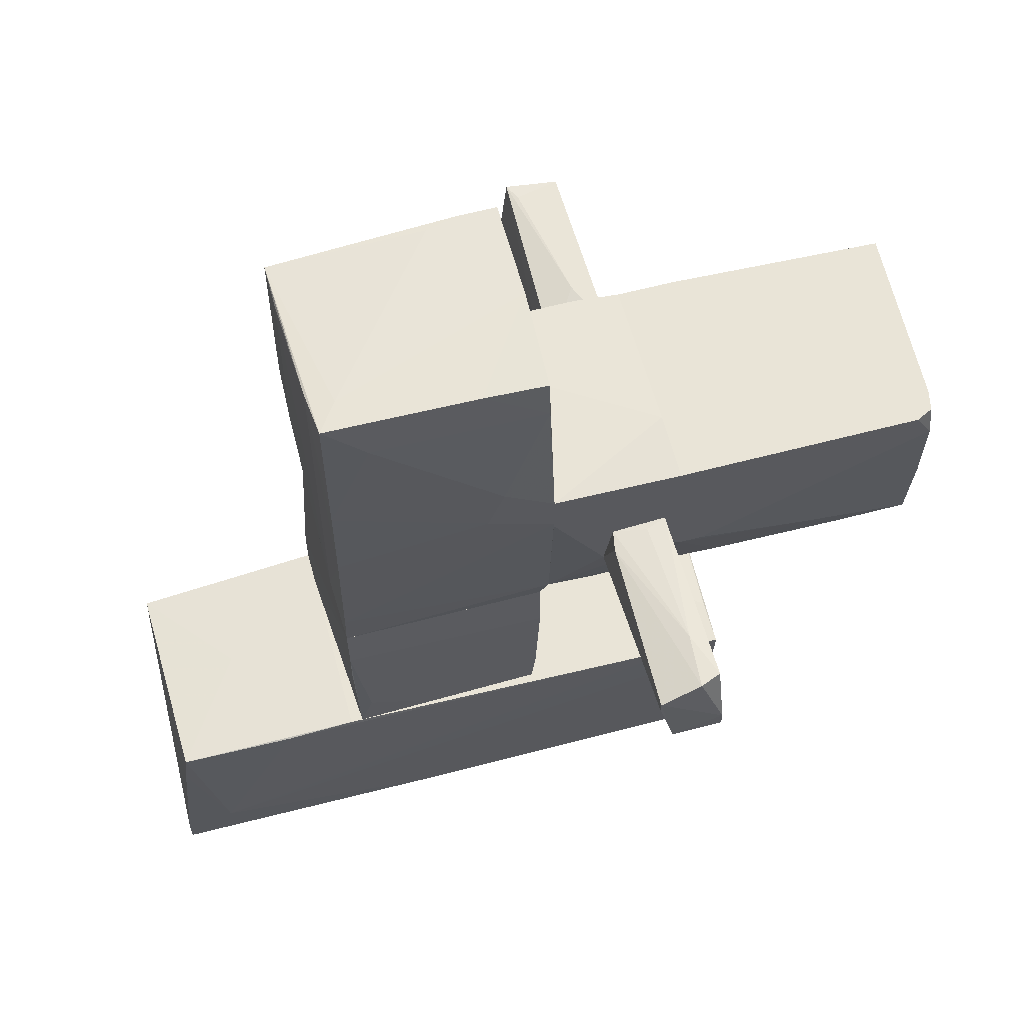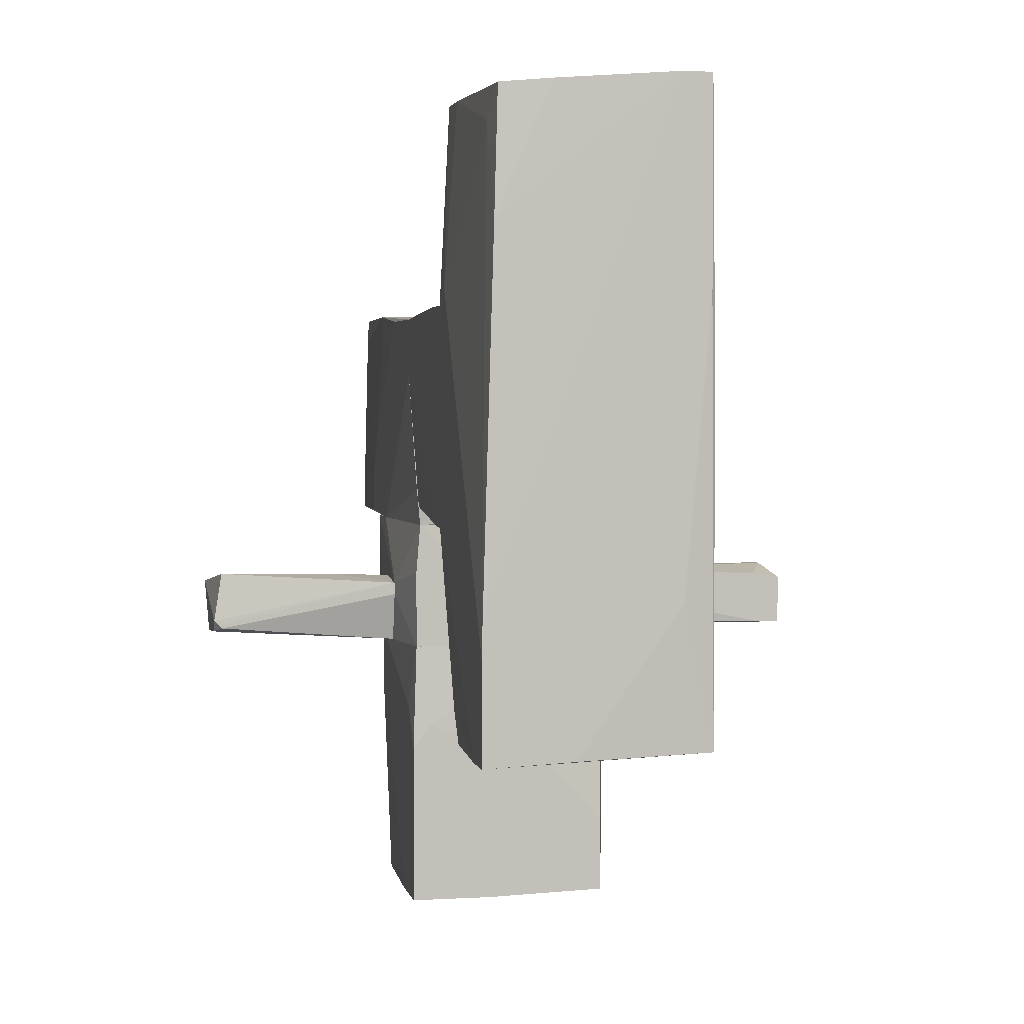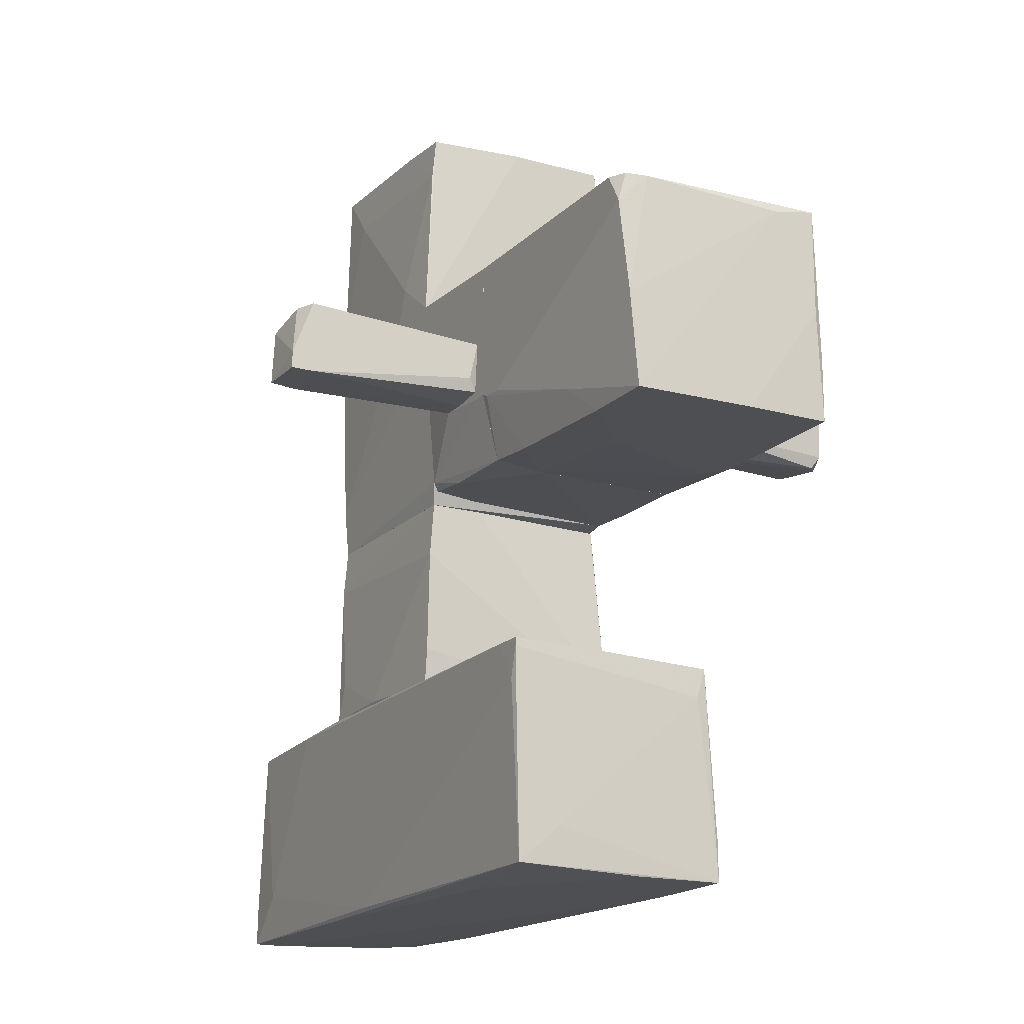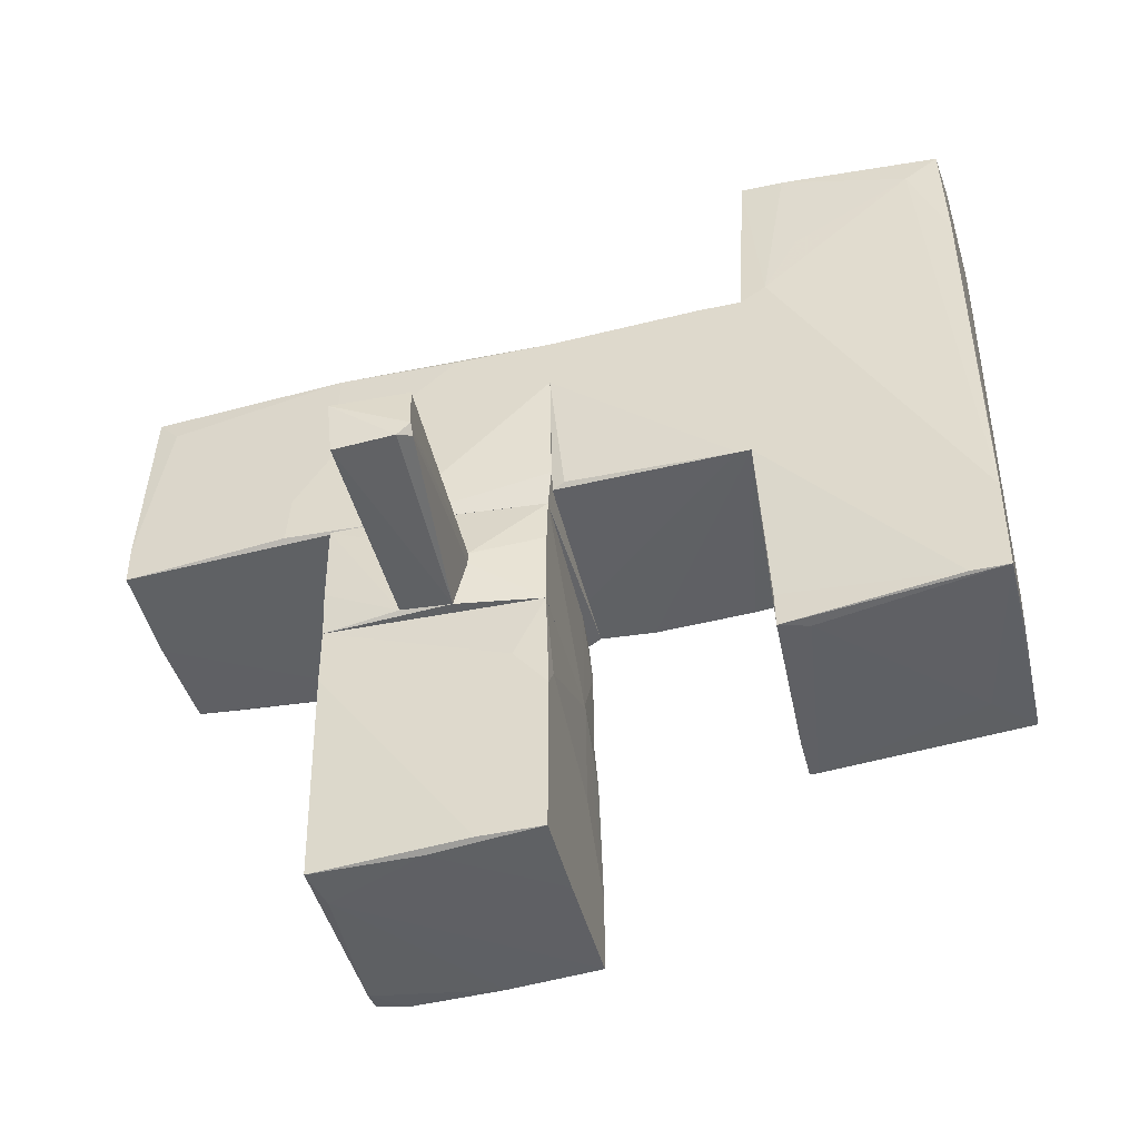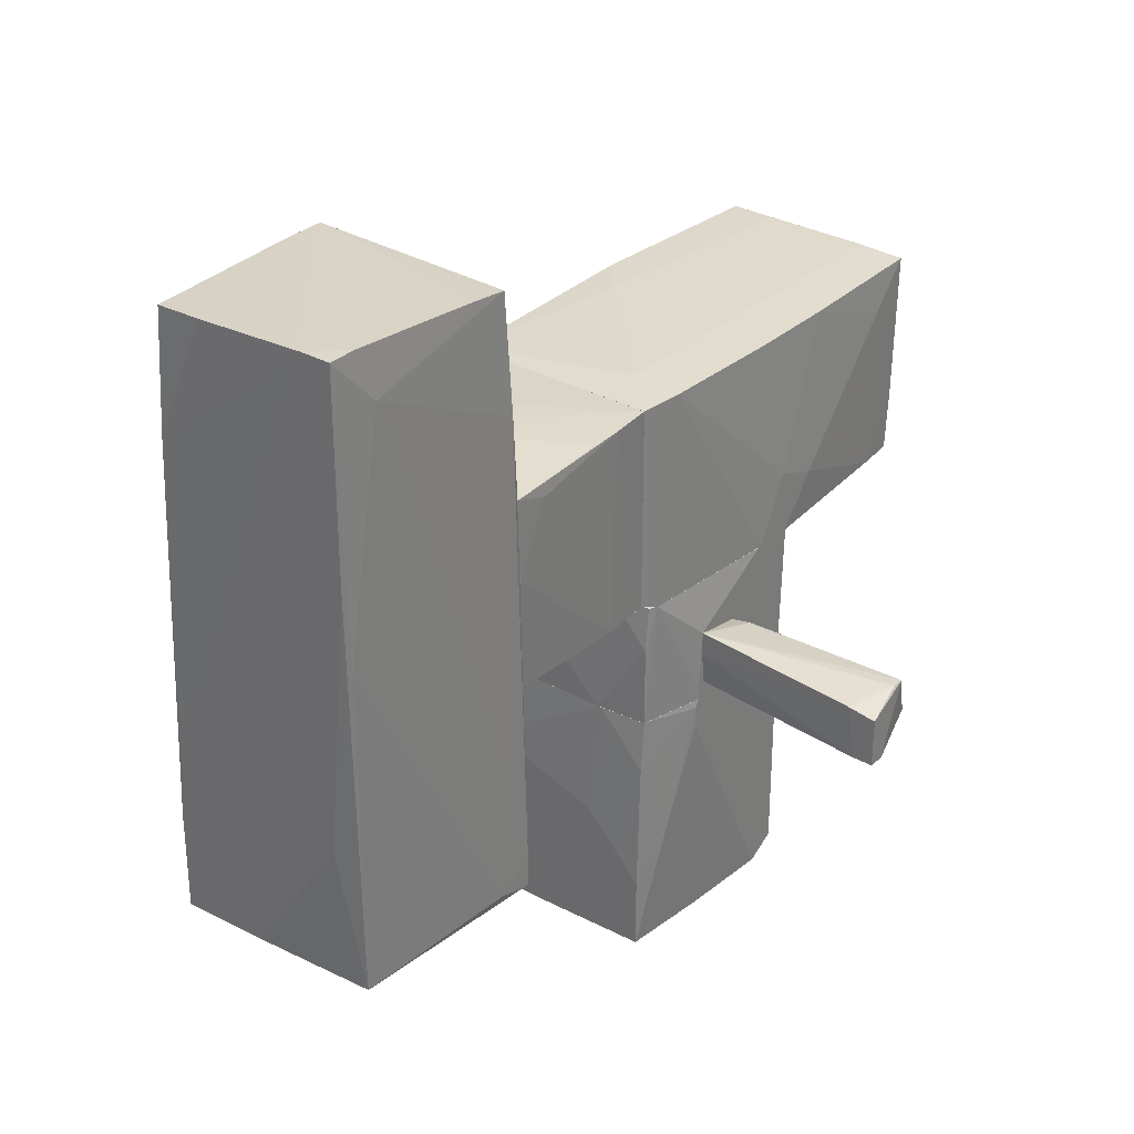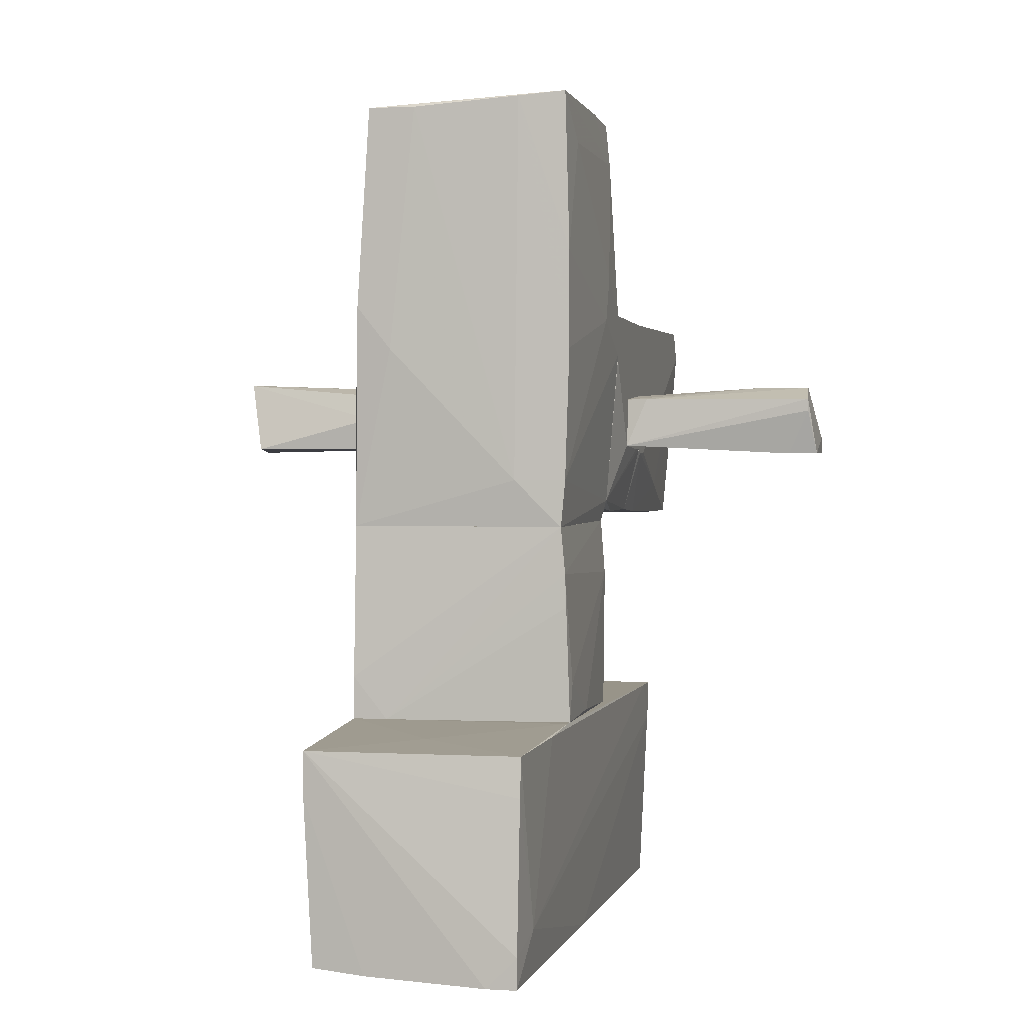
<metadata>
{"format":"obj","ext":"obj","renderer":"f3d","projection":"perspective","resolution":1024,"background":"white","views":[{"elev":61.2,"azim":-105.1,"up":"+Z"},{"elev":3.0,"azim":168.5,"up":"+Y"},{"elev":-17.7,"azim":-29.2,"up":"+Z"},{"elev":-45.9,"azim":103.9,"up":"+Y"},{"elev":31.2,"azim":-141.6,"up":"+Y"},{"elev":1.7,"azim":-167.1,"up":"+Z"}]}
</metadata>
<code>
o convex_0
v 1.055 2.8 -2.117
v -1.107 -2.134 -1.627
v -1.107 -2.134 -1.545
v -0.9844 3.983 -3.381
v 1.096 -2.135 -3.666
v -1.025 -2.053 -3.626
v -0.9844 3.819 -1.627
v 0.9326 -2.217 -1.627
v 0.9326 3.861 -3.585
v 1.014 3.861 -1.627
v -0.9844 3.983 -3.666
v 1.096 -0.1358 -1.545
v -1.025 1.983 -1.545
v 1.096 1.984 -1.545
v -1.025 3.493 -3.218
v 1.096 -1.156 -3.666
v -0.7397 -0.7069 -3.666
v 0.9733 2.677 -3.626
v -0.699 3.983 -3.666
v -1.025 1.208 -3.626
v -1.025 2.677 -1.586
v -1.107 -2.053 -1.913
v 0.8508 -2.217 -1.913
v 1.096 -2.135 -3.299
v 0.9733 3.575 -3.259
v 1.096 2.147 -1.79
v -0.658 -2.135 -1.545
v -1.107 -1.808 -1.545
v 0.07595 3.086 -1.586
v 0.9733 -1.89 -1.627
v 0.2392 -2.094 -3.666
v 0.4429 3.901 -3.626
v 1.014 3.861 -2.035
v -0.6172 -2.094 -3.259
v 1.055 -0.7075 -3.666
v -0.9844 3.86 -1.994
v -0.9844 2.025 -3.666
f 11 17 37
f 3 12 13
f 12 5 14
f 13 12 14
f 4 11 15
f 5 11 16
f 14 5 16
f 11 5 17
f 4 10 19
f 11 4 19
f 16 11 19
f 11 6 20
f 15 11 20
f 13 7 21
f 7 15 21
f 2 3 22
f 6 2 22
f 20 6 22
f 15 20 22
f 3 2 23
f 8 3 23
f 5 8 23
f 8 5 24
f 5 12 24
f 18 9 25
f 16 18 25
f 10 14 26
f 14 16 26
f 25 1 26
f 16 25 26
f 3 8 27
f 12 3 27
f 8 12 27
f 3 13 28
f 13 21 28
f 21 15 28
f 22 3 28
f 15 22 28
f 10 7 29
f 7 13 29
f 14 10 29
f 13 14 29
f 12 8 30
f 8 24 30
f 24 12 30
f 5 6 31
f 17 5 31
f 6 17 31
f 9 18 32
f 18 19 32
f 32 19 33
f 19 10 33
f 1 25 33
f 25 9 33
f 26 1 33
f 10 26 33
f 9 32 33
f 2 6 34
f 6 5 34
f 23 2 34
f 5 23 34
f 18 16 35
f 16 19 35
f 19 18 35
f 7 10 36
f 10 4 36
f 4 15 36
f 15 7 36
f 6 11 37
f 17 6 37
o convex_1
v -1.025 1.046 -1.504
v 1.096 1.984 -1.137
v 1.096 1.984 -1.545
v 1.096 -0.1366 -1.545
v -0.9435 -0.1366 0.3309
v 1.096 1.903 0.3309
v -0.9435 1.903 0.3309
v 0.9733 -0.05499 0.3309
v -0.9844 -0.05478 -1.545
v -1.025 1.862 -1.545
v -0.9844 -0.1366 -0.1995
v -0.9844 1.903 -0.1178
v 1.096 1.332 0.3309
v -0.4132 -0.1366 0.3309
v 0.7694 1.984 -1.545
v 1.014 -0.01409 0.2084
v -0.9844 -0.09548 -1.178
v -1.025 1.74 -1.178
v 1.096 -0.1366 -1.423
v -0.9844 1.903 -0.4443
f 49 52 57
f 40 39 41
f 41 39 43
f 42 43 44
f 43 39 44
f 43 42 45
f 40 41 46
f 46 38 47
f 40 46 47
f 41 42 48
f 42 44 49
f 48 42 49
f 41 43 50
f 43 45 50
f 42 41 51
f 45 42 51
f 39 40 52
f 44 39 52
f 40 47 52
f 49 44 52
f 50 45 53
f 38 46 54
f 46 41 54
f 41 48 54
f 48 38 54
f 47 38 55
f 38 48 55
f 49 47 55
f 48 49 55
f 41 50 56
f 51 41 56
f 45 51 56
f 53 45 56
f 50 53 56
f 47 49 57
f 52 47 57
o convex_2
v 1.055 -2.136 0.6574
v -1.107 -4.052 2.125
v -1.025 -2.951 0.6574
v -1.107 -1.483 2.411
v 0.9733 -4.175 2.411
v 1.055 -4.134 0.3309
v 1.055 -1.483 2.411
v -0.9435 -1.483 0.4126
v -0.9435 -4.093 0.3309
v 1.014 -1.483 0.3719
v -1.025 -4.052 2.411
v -1.107 -1.565 1.025
v -0.3317 -2.707 0.3309
v 0.5653 -4.175 2.33
v 1.055 -4.134 0.9431
v 1.055 -2.543 0.3309
v -0.4543 -1.483 0.3719
v -0.8212 -4.093 2.411
v 0.9733 -4.175 1.391
v 1.055 -2.054 2.411
v -1.107 -3.889 2.411
v -0.9435 -2.013 0.3719
v -1.025 -4.093 1.228
v 0.239 -4.134 0.3309
v 0.8916 -2.299 0.3309
v -0.9435 -3.359 0.3309
v -1.107 -1.769 1.025
v -1.107 -1.483 1.065
f 65 69 85
f 61 62 64
f 63 58 64
f 64 58 67
f 62 61 68
f 59 61 69
f 63 66 70
f 62 63 72
f 63 64 72
f 58 63 73
f 67 58 73
f 63 70 73
f 61 64 74
f 65 61 74
f 64 67 74
f 68 59 75
f 62 68 75
f 71 62 75
f 63 62 76
f 62 71 76
f 71 66 76
f 64 62 77
f 62 72 77
f 72 64 77
f 61 59 78
f 59 68 78
f 68 61 78
f 60 69 79
f 69 65 79
f 65 74 79
f 59 60 80
f 60 66 80
f 66 71 80
f 75 59 80
f 71 75 80
f 66 63 81
f 63 76 81
f 76 66 81
f 67 73 82
f 73 70 82
f 70 74 82
f 74 67 82
f 66 60 83
f 70 66 83
f 74 70 83
f 60 79 83
f 79 74 83
f 60 59 84
f 69 60 84
f 59 69 84
f 61 65 85
f 69 61 85
o convex_3
v 0.3612 -0.2182 2.452
v -0.4134 -1.483 0.3717
v -0.9435 -1.483 0.4127
v 1.055 -1.483 2.411
v 0.9732 -0.2182 0.3717
v -1.107 -0.2182 2.452
v -1.107 -1.483 2.411
v -0.9435 -0.2182 0.4534
v 1.014 -1.483 0.3717
v 1.096 -0.2182 2.411
v -1.107 -1.319 1.066
v 1.137 -0.9932 1.066
v -0.454 -1.483 2.452
v 1.137 -1.442 1.677
v -1.107 -0.7485 1.106
v -0.9435 -0.6668 0.4127
v -0.9843 -0.2182 0.535
v 1.096 -0.2182 1.963
v 1.137 -1.483 1.188
v -1.107 -1.483 1.066
v 1.137 -0.8708 1.066
v -1.107 -0.2182 2.003
v 1.096 -1.034 2.411
v -0.5357 -0.2182 0.4127
v 1.014 -0.7077 0.3717
f 106 94 110
f 88 87 89
f 86 90 91
f 88 89 92
f 91 90 93
f 89 87 94
f 87 90 94
f 90 86 95
f 89 86 98
f 86 91 98
f 92 89 98
f 91 92 98
f 92 91 100
f 96 92 100
f 87 88 101
f 93 101 102
f 91 93 102
f 96 100 102
f 101 88 102
f 90 95 103
f 89 94 104
f 94 97 104
f 99 89 104
f 97 99 104
f 88 92 105
f 92 96 105
f 102 88 105
f 96 102 105
f 97 94 106
f 95 99 106
f 99 97 106
f 90 103 106
f 103 95 106
f 100 91 107
f 91 102 107
f 102 100 107
f 86 89 108
f 95 86 108
f 89 99 108
f 99 95 108
f 90 87 109
f 93 90 109
f 87 101 109
f 101 93 109
f 94 90 110
f 90 106 110
o convex_4
v 0.8916 0.4757 4.45
v 0.8509 -0.2182 0.3725
v 0.9733 -0.2182 0.3725
v 1.096 1.903 0.3309
v -1.025 1.903 2.045
v -0.9844 -0.2182 0.535
v -0.9844 -0.1772 4.41
v 0.9326 1.984 4.369
v -0.9844 1.903 4.492
v -0.9436 1.903 0.3313
v 0.9733 -0.2182 4.45
v -1.107 -0.2182 2.045
v 1.096 -0.1772 2.86
v -0.9436 -0.1365 0.3313
v 1.055 1.984 2.452
v -1.107 0.2715 2.819
v -0.4947 1.944 0.7802
v 1.096 -0.2182 1.922
v 1.014 0.149 0.3313
v -0.005526 -0.2182 4.45
v 0.4839 1.984 4.369
v 0.9733 1.739 4.165
v 1.096 0.8017 2.493
v -0.5357 1.944 4.45
v -0.9844 1.903 0.7797
v -1.107 0.4347 2.371
v 1.096 1.332 0.3309
v 0.7286 1.984 2.045
v -1.025 1.903 2.982
v -1.025 -0.1772 4.002
v -1.025 1.495 4.043
v 1.096 1.903 1.27
v -0.6989 1.699 4.492
v -0.9844 0.4347 4.45
v -1.107 -0.2182 2.452
v 1.096 0.3122 2.819
v 0.9733 0.149 4.45
f 146 132 147
f 112 113 116
f 116 113 121
f 116 121 122
f 113 112 124
f 112 116 124
f 120 114 124
f 116 120 124
f 114 120 127
f 121 113 128
f 114 123 128
f 123 121 128
f 113 124 129
f 128 113 129
f 122 121 130
f 118 125 131
f 125 118 132
f 125 132 133
f 123 114 133
f 119 118 134
f 127 115 134
f 118 131 134
f 131 127 134
f 120 116 135
f 116 122 135
f 115 127 135
f 127 120 135
f 122 126 136
f 115 135 136
f 135 122 136
f 124 114 137
f 114 128 137
f 129 124 137
f 128 129 137
f 125 114 138
f 114 127 138
f 131 125 138
f 127 131 138
f 134 115 139
f 119 134 139
f 115 136 139
f 136 126 139
f 126 140 141
f 119 139 141
f 139 126 141
f 140 119 141
f 114 125 142
f 125 133 142
f 133 114 142
f 111 118 143
f 118 119 143
f 130 121 143
f 130 143 144
f 117 130 144
f 140 117 144
f 119 140 144
f 143 119 144
f 126 122 145
f 130 117 145
f 122 130 145
f 117 140 145
f 140 126 145
f 133 132 146
f 123 133 146
f 118 111 147
f 121 123 147
f 132 118 147
f 111 143 147
f 143 121 147
f 123 146 147
o convex_5
v -1.189 -1.156 1.636
v -3.105 -1.36 1.024
v -3.105 -1.36 1.188
v -3.024 -0.7484 1.473
v -1.107 -0.7484 1.106
v -1.107 -1.319 1.147
v -2.901 -1.36 1.718
v -3.105 -0.8709 1.024
v -1.311 -0.7893 1.595
v -1.107 -1.36 1.636
v -3.024 -0.7484 1.595
v -2.983 -1.156 1.718
v -1.107 -0.8301 1.595
v -2.82 -0.8301 1.024
v -2.453 -1.197 1.718
v -2.901 -1.36 1.024
v -1.189 -1.36 1.269
v -1.107 -0.9933 1.106
f 163 161 165
f 150 149 154
f 149 150 155
f 153 152 157
f 154 149 157
f 152 151 158
f 155 150 158
f 151 155 158
f 156 152 158
f 156 158 159
f 150 154 159
f 158 150 159
f 152 156 160
f 157 152 160
f 148 157 160
f 151 152 161
f 149 155 161
f 155 151 161
f 154 157 162
f 157 148 162
f 156 159 162
f 159 154 162
f 160 156 162
f 148 160 162
f 157 149 163
f 149 161 163
f 153 157 164
f 163 153 164
f 157 163 164
f 152 153 165
f 161 152 165
f 153 163 165
o convex_6
v 2.931 -0.9525 1.759
v 2.972 -1.319 1.024
v 2.972 -1.279 1.024
v 1.137 -0.8709 1.065
v 1.137 -1.442 1.677
v 2.972 -0.7484 1.065
v 1.137 -0.8301 1.595
v 3.053 -1.401 1.718
v 1.137 -1.483 1.188
v 3.094 -0.8709 1.759
v 3.053 -1.36 1.147
v 1.708 -1.197 1.718
v 1.137 -0.9933 1.065
v 1.749 -0.7893 1.391
v 3.053 -1.238 1.024
f 176 167 180
f 168 167 169
f 169 170 172
f 170 169 174
f 173 170 174
f 166 173 175
f 175 173 176
f 174 167 176
f 173 174 176
f 172 170 177
f 173 166 177
f 170 173 177
f 175 172 177
f 166 175 177
f 169 167 178
f 167 174 178
f 174 169 178
f 171 169 179
f 169 172 179
f 175 171 179
f 172 175 179
f 167 168 180
f 168 169 180
f 169 171 180
f 171 175 180
f 175 176 180

</code>
